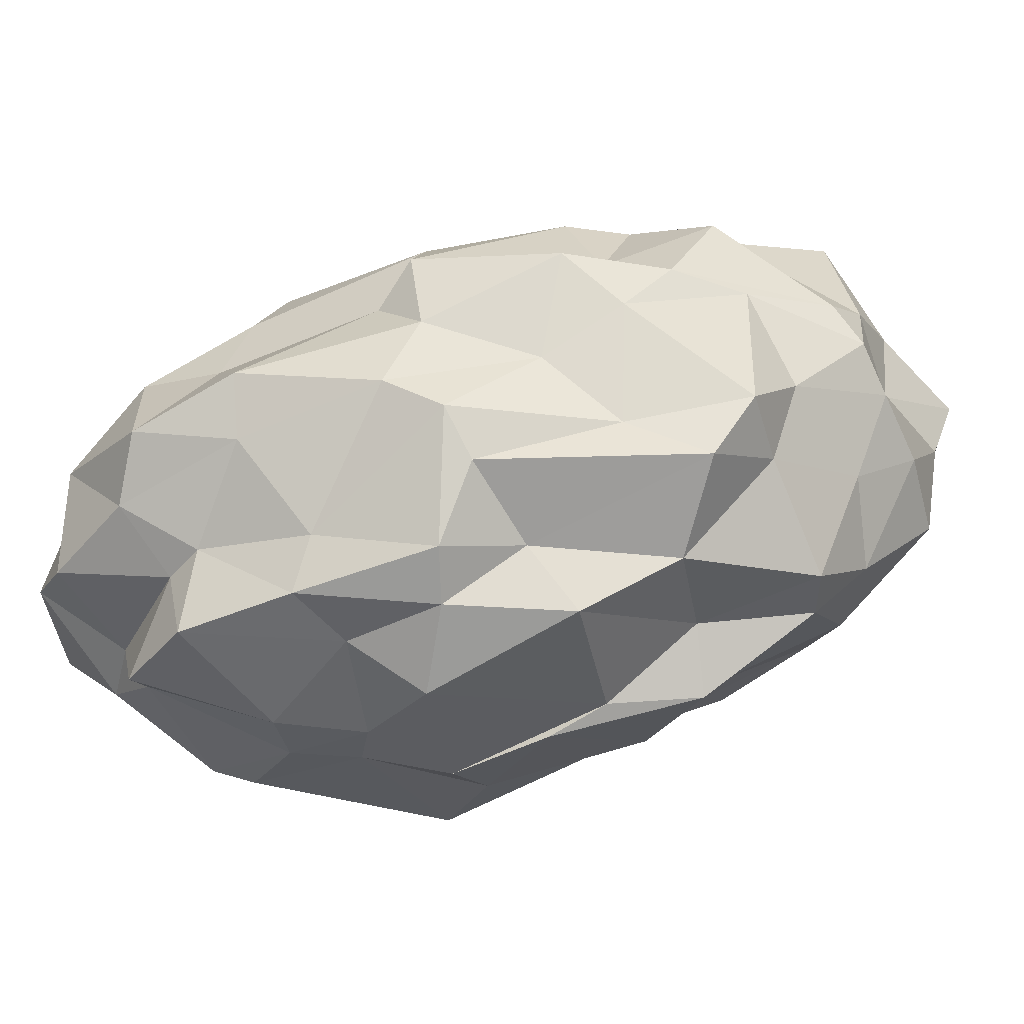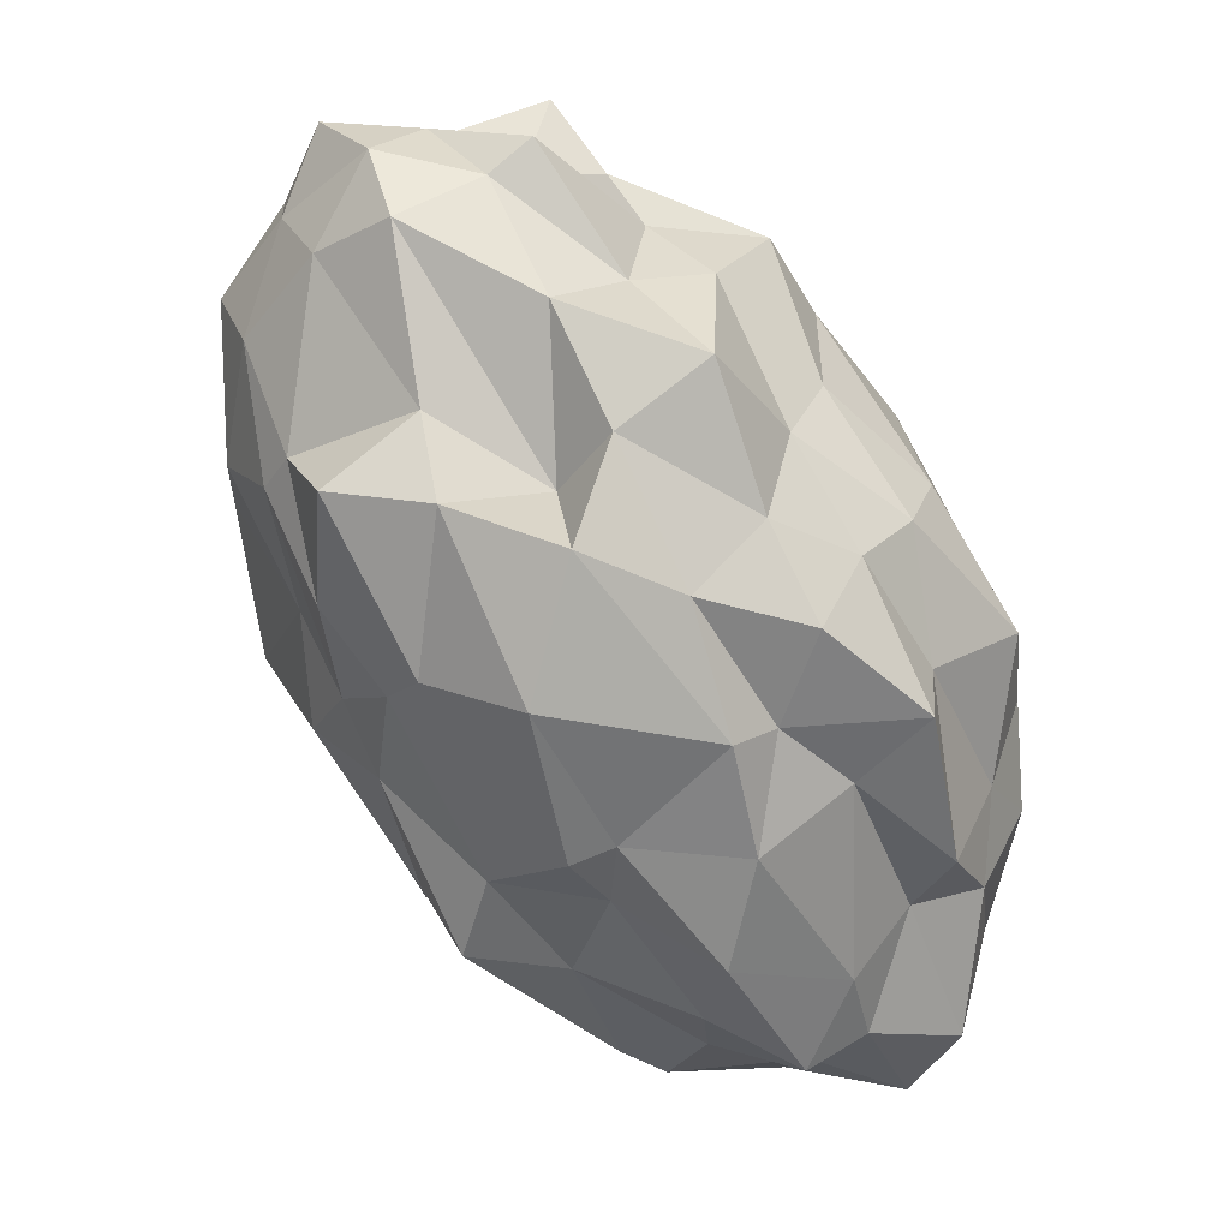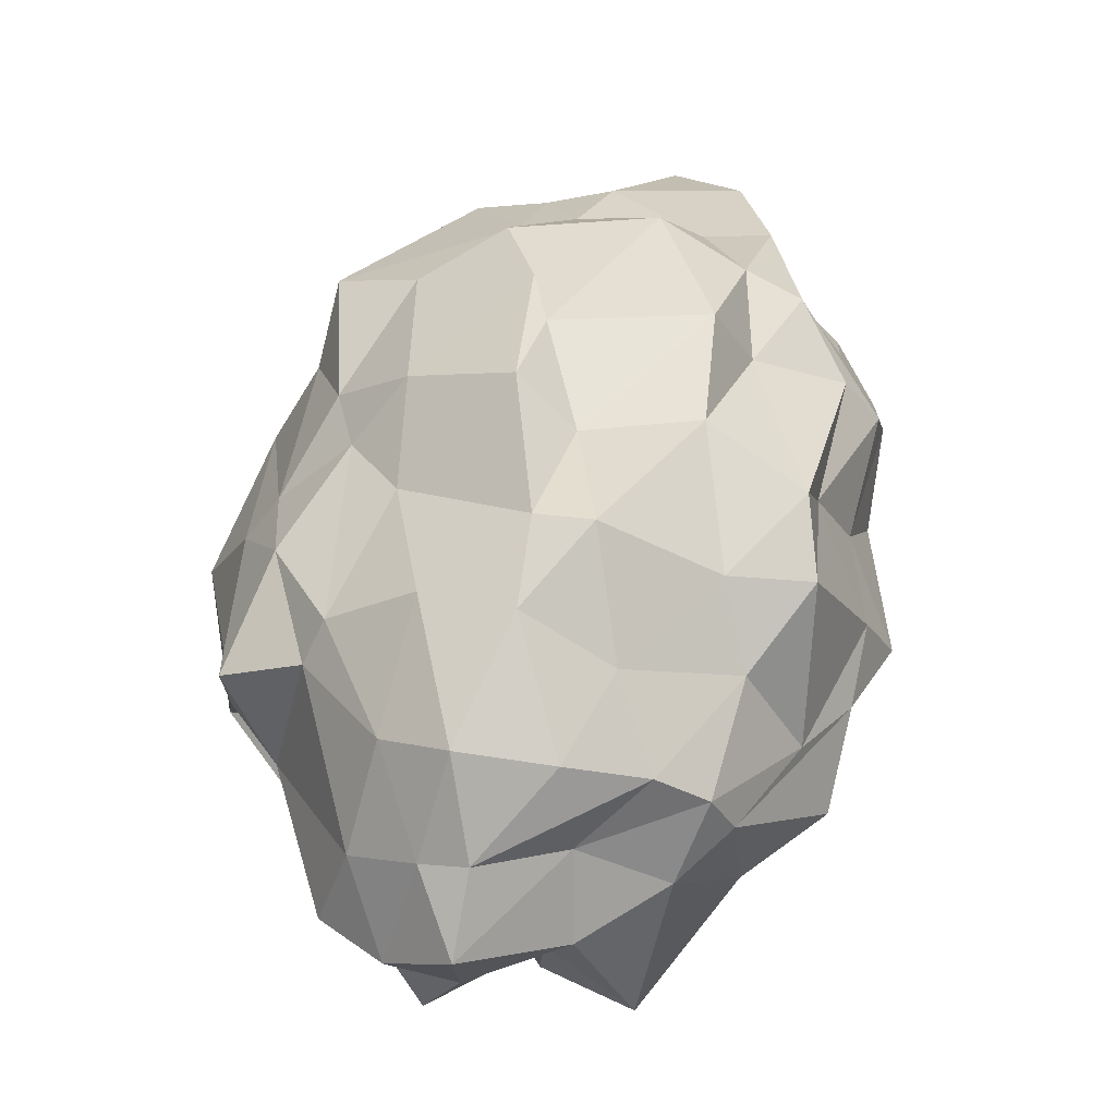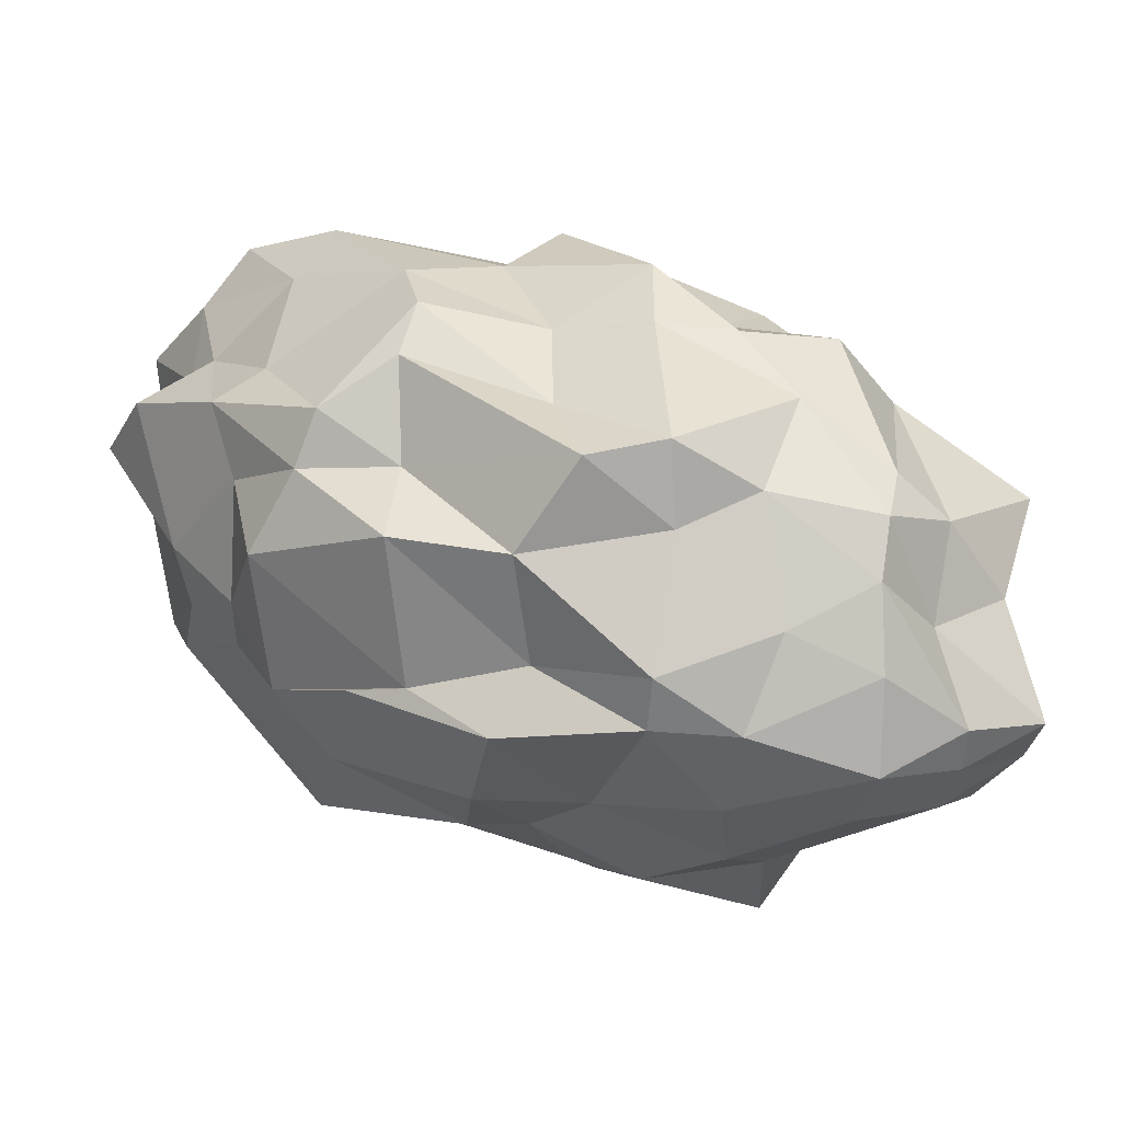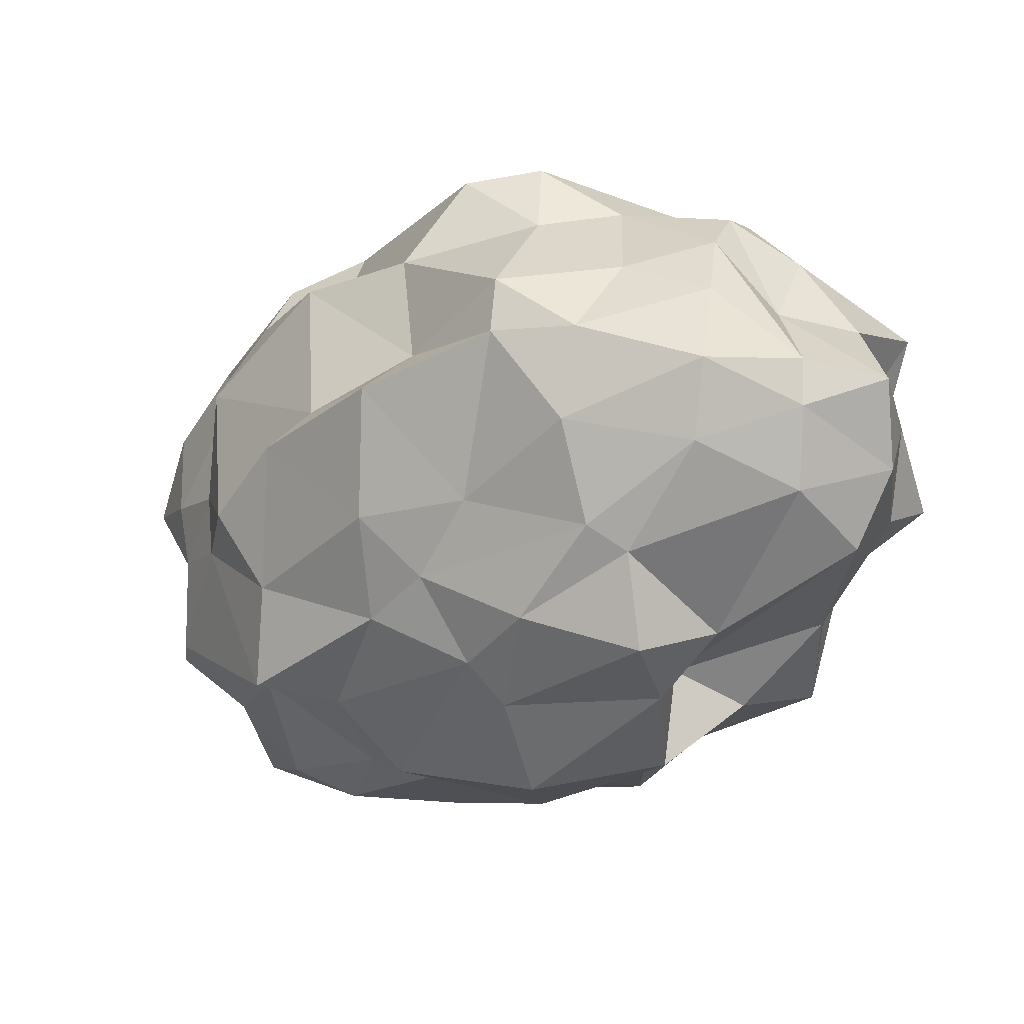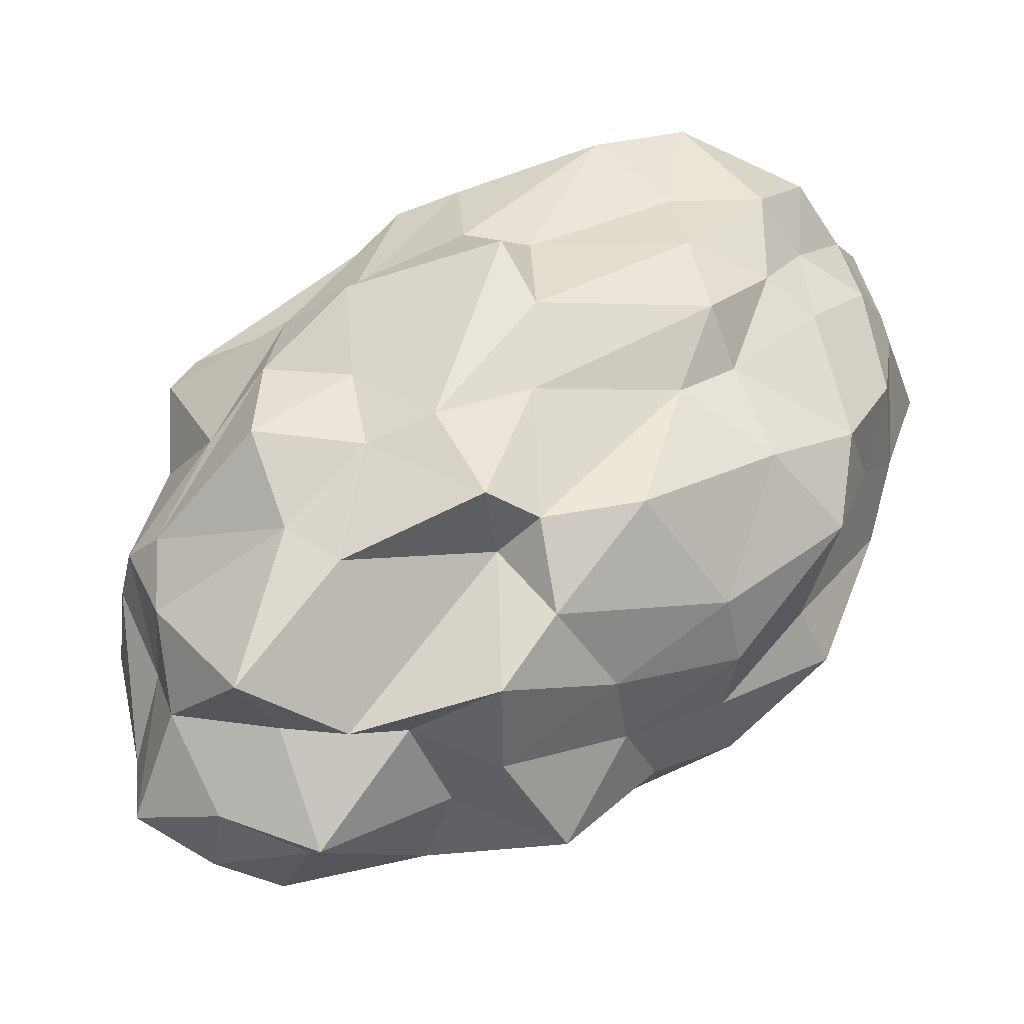
<metadata>
{"format":"obj","ext":"obj","renderer":"f3d","projection":"perspective","resolution":1024,"background":"white","views":[{"elev":50.9,"azim":21.7,"up":"+Y"},{"elev":-68.7,"azim":157.6,"up":"+Y"},{"elev":2.4,"azim":102.8,"up":"+Z"},{"elev":34.0,"azim":69.6,"up":"+Y"},{"elev":-19.3,"azim":84.9,"up":"+Y"},{"elev":-64.3,"azim":-154.0,"up":"+Z"}]}
</metadata>
<code>
o Icosphere
v -0.3892 -1.022 -0.5661
v -0.6022 -0.9326 0.8157
v -1.524 -0.2196 0.4921
v -0.5853 0.2241 -0.9388
v 0.9033 -0.2732 -1.448
v 1.13 -0.8914 -0.3547
v -0.8892 0.2378 1.428
v -0.9976 0.7457 0.3446
v 0.5418 1.011 -0.8243
v 1.496 0.3221 -0.5745
v 0.5749 0.02412 0.9609
v 0.1357 1.018 0.6017
v -1.156 -0.7779 0.07596
v -0.5029 -1.078 0.1754
v -1.172 -0.7098 0.7733
v 0.01909 -1.075 0.4171
v 0.3988 -1.119 -0.5483
v -0.61 -0.5412 -0.8404
v -1.283 -0.1556 -0.2913
v 0.2001 -0.7911 -1.159
v 0.07627 -0.01034 -1.378
v 1.218 -0.53 -1.115
v 0.1606 -0.7866 0.974
v 0.8088 -0.5408 0.3914
v -1.52 -0.03063 1.032
v -0.686 -0.4554 1.292
v -1.023 0.5257 -0.2749
v -1.352 0.316 0.385
v 0.8583 0.4255 -1.44
v -0.1308 0.5438 -1.056
v 1.499 -0.2487 -0.504
v 1.522 -0.00733 -1.181
v -0.05002 0.03472 1.196
v -1.101 0.64 0.9876
v -0.4365 1.055 -0.1916
v 1.205 0.7334 -0.7062
v 1.341 0.1987 0.1822
v -0.3283 0.6904 1.149
v 0.6268 0.6456 0.8183
v -0.2731 1.103 0.4456
v 0.4013 1.123 -0.2075
v 1.065 0.7504 -0.01607
v -0.8425 -0.9295 -0.4009
v -0.5791 -1.042 0.5813
v -1.495 -0.598 0.7192
v -0.1608 -0.9876 0.5176
v 0.7962 -0.9694 -0.4783
v -0.4684 -0.7416 -0.7354
v -1.023 0.03574 -0.6033
v -0.1292 -0.8763 -0.778
v 0.4592 -0.06107 -1.275
v 0.9339 -0.7637 -0.6631
v -0.1986 -0.6797 0.9375
v 0.8471 -0.3366 0.6159
v -1.531 -0.2141 0.7557
v -0.9084 0.009648 1.3
v -0.8109 0.3654 -0.498
v -1.312 0.5856 0.3905
v 0.8711 0.122 -1.235
v 0.1999 0.8081 -0.8604
v 1.244 -0.5706 -0.3041
v 1.534 0.05153 -0.8826
v -0.3686 0.09954 1.324
v -1.122 0.8372 0.7934
v 0.2041 0.9439 -0.5312
v 1.335 0.5784 -0.6251
v 1.059 0.08018 0.621
v -0.6979 0.5198 1.345
v 0.3718 0.7311 0.6752
v -0.82 1.014 0.5374
v 0.4915 1.082 -0.4761
v 1.337 0.4661 -0.2904
v -1.343 -0.566 0.2105
v -0.4077 -0.9817 -0.2086
v -1.005 -0.8309 0.9172
v 0.6455 -0.9698 0.07127
v 0.01464 -1.058 -0.5251
v -0.6764 -0.2831 -0.8983
v -1.457 -0.199 0.05558
v 0.4794 -0.4254 -1.18
v -0.1739 0.08021 -1.187
v 0.9914 -0.343 -1.3
v 0.328 -0.4498 0.9635
v 0.9977 -0.7435 0.04765
v -1.07 -0.00076 1.174
v -0.7212 -0.642 1.044
v -1.018 0.6793 0.02172
v -1.508 0.06843 0.3654
v 0.5458 0.7191 -1.046
v -0.2511 0.3659 -1.031
v 1.615 0.01159 -0.521
v 1.206 -0.06745 -1.302
v 0.2632 -0.1422 1.143
v -0.8539 0.4765 1.106
v -0.495 0.9334 -0.01086
v 1.048 0.7826 -0.8062
v 1.458 0.1795 -0.1033
v 0.1264 0.8652 0.89
v 0.7392 0.1064 0.7986
v -0.01948 1.115 0.4812
v 0.5547 0.9763 0.2077
v 0.9068 0.9915 0.2402
v 0.891 0.66 0.4703
v 0.956 0.2561 0.436
v 1.338 0.3986 0.1638
v 0.9648 1.028 -0.03829
v 1.045 0.816 -0.3297
v 0.763 0.9547 -0.581
v 0.1916 1.039 0.07769
v 0.1165 1.178 -0.3138
v -0.2779 1.049 0.08395
v -0.3443 0.7733 0.9443
v -0.7246 0.8962 0.73
v -0.7632 0.6008 1.037
v 0.1744 0.6767 0.9909
v -0.14 0.4762 1.131
v 0.186 0.3802 1.175
v 1.027 -0.3215 0.2501
v 1.276 -0.4875 -0.1566
v 1.407 -0.1487 -0.05702
v 1.298 0.3183 -0.8523
v 1.21 0.2997 -1.164
v 1.127 0.6014 -0.9766
v -0.05744 0.7929 -0.8243
v -0.3757 0.6678 -0.671
v -0.4831 0.8669 -0.4228
v -1.451 0.4327 0.775
v -1.489 0.1374 0.7966
v -1.323 0.3265 1.146
v -0.3396 -0.1436 1.283
v -0.5142 -0.4476 1.285
v -0.09313 -0.1807 1.179
v 1.523 -0.1173 -0.8787
v 1.393 -0.3809 -0.8817
v 1.352 -0.2773 -1.223
v 0.4063 0.5696 -1.146
v 0.6256 0.057 -1.358
v -0.04491 0.2812 -0.9592
v -1.223 0.3986 0.08655
v -0.9984 0.2782 -0.3048
v -1.324 0.1981 0.04606
v -1.108 -0.2314 1.239
v -1.457 -0.4674 1.039
v -1.111 -0.4321 1.075
v 0.6135 -0.6466 0.5582
v 0.1946 -0.852 0.6664
v 0.7042 -0.8303 0.2096
v 0.4666 -0.775 -0.5839
v 0.3955 -0.8829 -0.8528
v 0.7003 -0.6493 -1.096
v 0.231 -0.3331 -1.28
v -0.1388 -0.5845 -0.9688
v -0.2202 -0.3181 -1.075
v -1.126 -0.353 -0.5672
v -0.8391 -0.6733 -0.4567
v -1.254 -0.4296 -0.07348
v 0.3346 -1.207 -0.05841
v -0.0935 -1.07 0.3036
v -0.273 -1.127 -0.1602
v -1.123 -0.6457 0.3266
v -0.7167 -0.8919 -0.09421
v -1.013 -0.8288 0.5578
f 1 74 43
f 2 44 46
f 1 43 48
f 1 48 50
f 1 50 77
f 2 46 53
f 3 45 55
f 4 49 57
f 5 51 59
f 6 52 61
f 2 53 86
f 3 55 88
f 4 57 90
f 5 59 92
f 6 61 84
f 7 63 68
f 8 64 70
f 9 65 71
f 10 66 72
f 11 67 99
f 39 103 69
f 39 104 103
f 37 97 105
f 42 106 102
f 42 107 106
f 36 96 108
f 41 109 101
f 41 110 109
f 35 95 111
f 40 112 100
f 40 113 112
f 34 94 114
f 38 115 98
f 38 116 115
f 33 93 117
f 24 118 54
f 24 119 118
f 31 91 120
f 32 121 62
f 32 122 121
f 29 89 123
f 30 124 60
f 30 125 124
f 27 87 126
f 28 127 58
f 28 128 127
f 25 85 129
f 26 130 56
f 26 131 130
f 23 83 132
f 31 133 91
f 31 134 133
f 22 82 135
f 29 136 89
f 29 137 136
f 21 81 138
f 27 139 87
f 27 140 139
f 19 79 141
f 25 142 85
f 25 143 142
f 15 75 144
f 23 145 83
f 23 146 145
f 16 76 147
f 17 148 47
f 17 149 148
f 20 80 150
f 20 151 80
f 20 152 151
f 18 78 153
f 18 154 78
f 18 155 154
f 13 73 156
f 16 157 76
f 16 158 157
f 14 74 159
f 13 160 73
f 13 161 160
f 14 44 162
f 162 75 15
f 162 44 75
f 44 2 75
f 160 162 15
f 160 161 162
f 161 14 162
f 73 45 3
f 73 160 45
f 160 15 45
f 159 77 17
f 159 74 77
f 74 1 77
f 157 159 17
f 157 158 159
f 158 14 159
f 76 47 6
f 76 157 47
f 157 17 47
f 156 79 19
f 156 73 79
f 73 3 79
f 154 156 19
f 154 155 156
f 155 13 156
f 78 49 4
f 78 154 49
f 154 19 49
f 153 81 21
f 153 78 81
f 78 4 81
f 151 153 21
f 151 152 153
f 152 18 153
f 80 51 5
f 80 151 51
f 151 21 51
f 150 82 22
f 150 80 82
f 80 5 82
f 148 150 22
f 148 149 150
f 149 20 150
f 47 52 6
f 47 148 52
f 148 22 52
f 147 84 24
f 147 76 84
f 76 6 84
f 145 147 24
f 145 146 147
f 146 16 147
f 83 54 11
f 83 145 54
f 145 24 54
f 144 86 26
f 144 75 86
f 75 2 86
f 142 144 26
f 142 143 144
f 143 15 144
f 85 56 7
f 85 142 56
f 142 26 56
f 141 88 28
f 141 79 88
f 79 3 88
f 139 141 28
f 139 140 141
f 140 19 141
f 87 58 8
f 87 139 58
f 139 28 58
f 138 90 30
f 138 81 90
f 81 4 90
f 136 138 30
f 136 137 138
f 137 21 138
f 89 60 9
f 89 136 60
f 136 30 60
f 135 92 32
f 135 82 92
f 82 5 92
f 133 135 32
f 133 134 135
f 134 22 135
f 91 62 10
f 91 133 62
f 133 32 62
f 132 93 33
f 132 83 93
f 83 11 93
f 130 132 33
f 130 131 132
f 131 23 132
f 56 63 7
f 56 130 63
f 130 33 63
f 129 94 34
f 129 85 94
f 85 7 94
f 127 129 34
f 127 128 129
f 128 25 129
f 58 64 8
f 58 127 64
f 127 34 64
f 126 95 35
f 126 87 95
f 87 8 95
f 124 126 35
f 124 125 126
f 125 27 126
f 60 65 9
f 60 124 65
f 124 35 65
f 123 96 36
f 123 89 96
f 89 9 96
f 121 123 36
f 121 122 123
f 122 29 123
f 62 66 10
f 62 121 66
f 121 36 66
f 120 97 37
f 120 91 97
f 91 10 97
f 118 120 37
f 118 119 120
f 119 31 120
f 54 67 11
f 54 118 67
f 118 37 67
f 117 99 39
f 117 93 99
f 93 11 99
f 115 117 39
f 115 116 117
f 116 33 117
f 98 69 12
f 98 115 69
f 115 39 69
f 114 68 38
f 114 94 68
f 94 7 68
f 112 114 38
f 112 113 114
f 113 34 114
f 100 98 12
f 100 112 98
f 112 38 98
f 111 70 40
f 111 95 70
f 95 8 70
f 109 111 40
f 109 110 111
f 110 35 111
f 101 100 12
f 101 109 100
f 109 40 100
f 108 71 41
f 108 96 71
f 96 9 71
f 106 108 41
f 106 107 108
f 107 36 108
f 102 101 12
f 102 106 101
f 106 41 101
f 105 72 42
f 105 97 72
f 97 10 72
f 103 105 42
f 103 104 105
f 104 37 105
f 69 102 12
f 69 103 102
f 103 42 102
f 99 104 39
f 99 67 104
f 67 37 104
f 72 107 42
f 72 66 107
f 66 36 107
f 71 110 41
f 71 65 110
f 65 35 110
f 70 113 40
f 70 64 113
f 64 34 113
f 68 116 38
f 68 63 116
f 63 33 116
f 84 119 24
f 84 61 119
f 61 31 119
f 92 122 32
f 92 59 122
f 59 29 122
f 90 125 30
f 90 57 125
f 57 27 125
f 88 128 28
f 88 55 128
f 55 25 128
f 86 131 26
f 86 53 131
f 53 23 131
f 61 134 31
f 61 52 134
f 52 22 134
f 59 137 29
f 59 51 137
f 51 21 137
f 57 140 27
f 57 49 140
f 49 19 140
f 55 143 25
f 55 45 143
f 45 15 143
f 53 146 23
f 53 46 146
f 46 16 146
f 77 149 17
f 77 50 149
f 50 20 149
f 50 152 20
f 50 48 152
f 48 18 152
f 48 155 18
f 48 43 155
f 43 13 155
f 46 158 16
f 46 44 158
f 44 14 158
f 43 161 13
f 43 74 161
f 74 14 161

</code>
